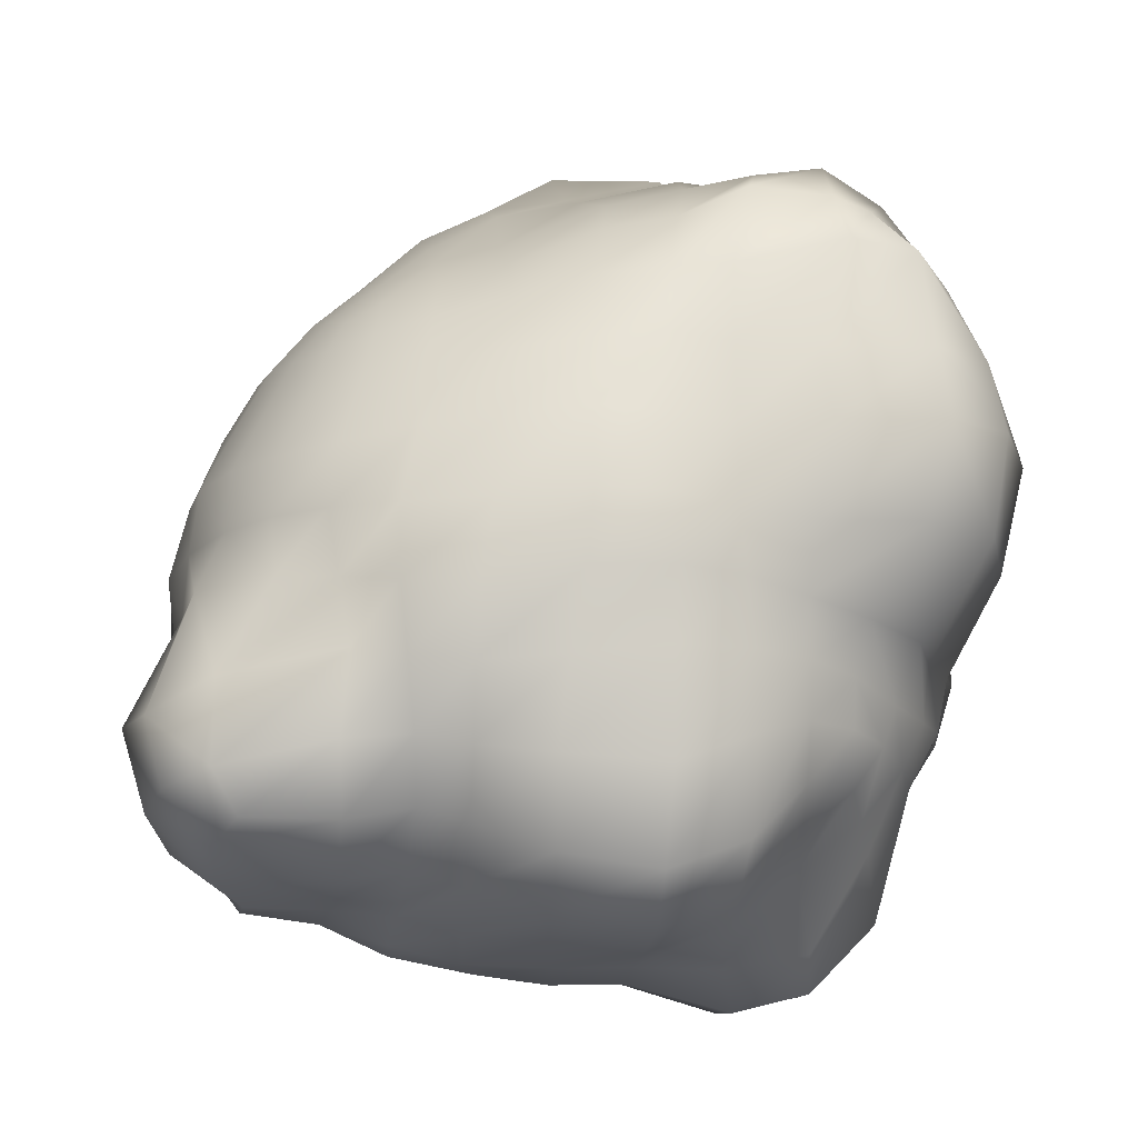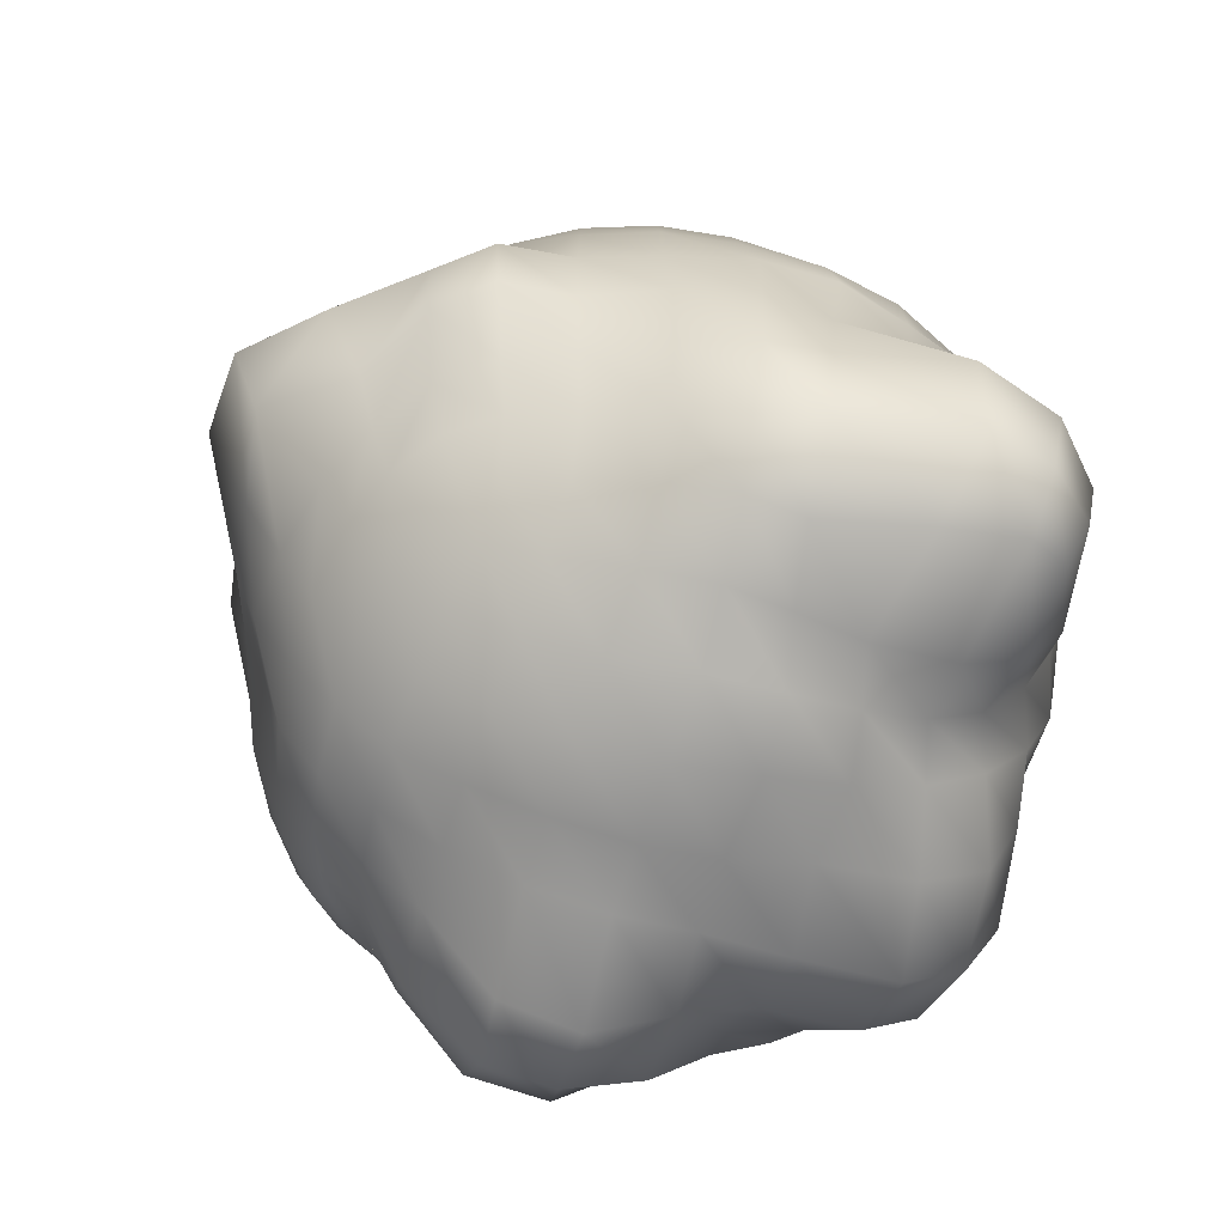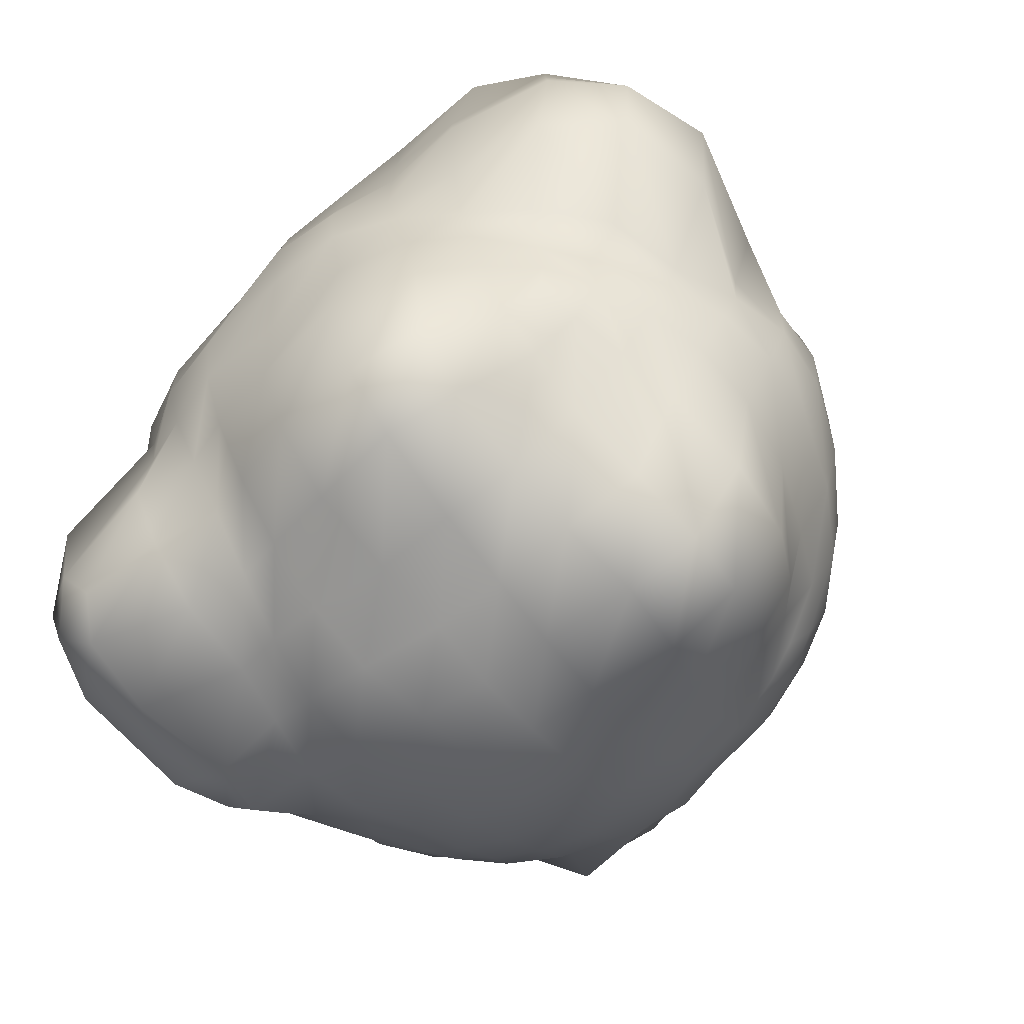
<metadata>
{"format":"obj","ext":"obj","renderer":"f3d","projection":"perspective","resolution":1024,"background":"white","views":[{"elev":-16.8,"azim":-3.5,"up":"+Z"},{"elev":-61.4,"azim":-105.4,"up":"+Z"},{"elev":-67.1,"azim":37.8,"up":"+Z"}]}
</metadata>
<code>
g default
v -0.6351 -0.6351 0.6351
v 0.8247 -0.8934 0.9017
v -0.6307 0.644 0.6706
v 0.6893 0.6761 0.7993
v -0.6351 0.6351 -0.6351
v 0.6481 0.661 -0.646
v -0.8738 -0.8374 -0.8201
v 0.7265 -0.6992 -0.6338
v -0.8786 0.7901 0
v 0.9207 -0.02515 -0.9477
v -0.04984 -0.911 -0.916
v -0.9079 -0.01068 -0.9289
v 0.9378 -0.9738 -0.02337
v -0.8138 -0.8143 0.004827
v 0.08135 -0.8863 0.8383
v 0.8643 -0.01618 0.899
v 0.01133 0.8552 0.9443
v -0.7778 -0 0.7778
v 0.7778 0.7778 -0
v 0.000438 0.7778 -0.7787
v -0.02057 -0.03415 1.369
v 0.02014 1.111 -0
v -0.02148 0.004442 -1.125
v 0.03325 -1.15 -0.000328
v 1.17 -0.01276 0.003526
v -1.136 -0.01767 -0.01551
v -0.4022 -0.3985 0.9679
v 0.5324 -0.5286 1.12
v 0.5681 0.5339 1.323
v -0.4195 0.4485 1.083
v -0.4081 0.94 0.4288
v 0.4172 0.9613 0.4977
v 0.4059 0.9384 -0.4059
v -0.4081 0.94 -0.4288
v -0.4059 0.4059 -0.9384
v 0.4018 0.4472 -0.9795
v 0.4347 -0.4421 -1.025
v -0.4605 -0.4374 -1.008
v -0.4424 -1 -0.4233
v 0.4609 -1.013 -0.3926
v 0.4156 -1.056 0.4433
v -0.4059 -0.9384 0.4059
v 1.224 -0.538 0.5255
v 1.006 -0.4442 -0.4483
v 1.007 0.3912 -0.4298
v 1.018 0.3543 0.433
v -1.213 -0.5326 -0.5175
v -0.9384 -0.4059 0.4059
v -0.9384 0.4059 0.4059
v -0.9384 0.4059 -0.4059
v 0.03791 -0.4448 1.11
v 0.5317 -0.05029 1.144
v 0.004707 0.5901 1.374
v -0.437 0.02043 1.137
v 0.008679 1.037 0.4994
v 0.4863 0.9676 0.01777
v 0.000911 1.021 -0.4365
v -0.5147 1.228 0
v -0.01291 0.4412 -1.019
v 0.5041 -0.003231 -1.201
v -0.04787 -0.4413 -1.067
v -0.4835 -0.03076 -1.053
v -0.02229 -1.056 -0.4241
v 0.4195 -1.071 -0.03287
v 0.03327 -1.056 0.4492
v -0.4669 -1.044 -0.01753
v 1.229 -0.5096 -0.0325
v 1.111 -0.05125 -0.4212
v 1.081 0.3821 0.02069
v 1.064 0.008182 0.4556
v -1.058 -0.4502 0.004861
v -1.012 0 0.4316
v -1.012 0.4316 0
v -1.143 -0.004519 -0.5583
v -0.3754 -0.7311 0.7311
v 0.4716 -1.002 0.9241
v 0.8612 -0.4683 0.9184
v 0.834 0.3614 0.8804
v 0.4139 0.8086 0.9057
v -0.3711 0.7753 0.8618
v -0.7277 0.3823 0.7587
v -0.7311 -0.3754 0.7311
v 0.7497 0.7383 0.4423
v 0.7569 0.7387 -0.4197
v 0.3817 0.749 -0.7514
v -0.3754 0.7311 -0.7311
v -0.7399 0.7357 -0.3813
v -0.7399 0.7357 0.3813
v 0.7965 0.4296 -0.7882
v 0.8235 -0.4385 -0.7256
v 0.4589 -0.893 -0.8748
v -0.4137 -0.7862 -0.7807
v -0.9477 -0.4822 -0.9337
v -0.7435 0.3671 -0.7386
v 0.7642 -0.7588 -0.3996
v 0.9793 -0.9841 0.4696
v -0.7311 -0.7311 0.3754
v -0.939 -0.9347 -0.4665
v -0.5483 -0.5483 0.7802
v -0.1991 -0.6079 0.8949
v -0.2173 -0.2071 1.183
v -0.6051 -0.1935 0.9171
v 0.3145 -0.7738 1.012
v 0.7019 -0.8234 1.065
v 0.732 -0.2778 1.07
v 0.2839 -0.2605 1.189
v 0.2882 0.3381 1.47
v 0.7236 0.1712 1.04
v 0.6192 0.6001 0.9539
v 0.2555 0.8075 1.206
v -0.6065 0.2224 0.9929
v -0.2816 0.247 1.267
v -0.2105 0.6756 1.051
v -0.5452 0.5799 0.8887
v -0.5512 0.79 0.5662
v -0.1897 0.937 0.7275
v -0.2099 1.105 0.2471
v -0.6395 0.9036 0.2217
v 0.2208 0.9544 0.7633
v 0.5757 0.8292 0.6949
v 0.6079 0.8949 0.1991
v 0.2852 1.021 0.2802
v 0.2324 1.027 -0.1309
v 0.6079 0.8949 -0.1991
v 0.5685 0.7928 -0.5856
v 0.1991 0.8949 -0.6079
v -0.6395 0.9036 -0.2217
v -0.2099 1.105 -0.2471
v -0.2 0.898 -0.6088
v -0.5529 0.7867 -0.5528
v -0.5483 0.5483 -0.7802
v -0.1991 0.6079 -0.8949
v -0.222 0.219 -1.06
v -0.652 0.1744 -0.9256
v 0.189 0.626 -0.9005
v 0.5515 0.5851 -0.7842
v 0.7199 0.206 -1.126
v 0.1931 0.2318 -1.084
v 0.1999 -0.2164 -1.105
v 0.6994 -0.2267 -1.067
v 0.635 -0.6103 -0.7976
v 0.2243 -0.7566 -1.085
v -0.649 -0.2113 -0.9528
v -0.2754 -0.2412 -1.104
v -0.2772 -0.6614 -0.9695
v -0.6145 -0.645 -0.9447
v -0.6127 -0.9463 -0.6334
v -0.2678 -0.9702 -0.6486
v -0.2569 -1.1 -0.2382
v -0.6267 -0.9402 -0.1948
v 0.2448 -1.058 -0.7072
v 0.6283 -0.8471 -0.5442
v 0.6146 -0.943 -0.2285
v 0.2544 -1.12 -0.1988
v 0.2242 -1.098 0.2257
v 0.6785 -1.086 0.2121
v 0.7317 -1.051 0.7558
v 0.2506 -1.022 0.6736
v -0.636 -0.917 0.1862
v -0.2097 -1.063 0.2206
v -0.1809 -0.9095 0.6138
v -0.5483 -0.7802 0.5483
v 1.057 -0.7519 0.7358
v 1.194 -0.8405 0.2774
v 1.202 -0.199 0.2348
v 0.9892 -0.2416 0.7113
v 0.9628 -0.6593 -0.2718
v 0.8625 -0.6025 -0.5548
v 0.9905 -0.2672 -0.6
v 1.12 -0.223 -0.2602
v 1.153 0.1687 -0.2238
v 0.9648 0.184 -0.5859
v 0.8051 0.5716 -0.5647
v 0.932 0.5963 -0.2331
v 0.983 0.1646 0.678
v 1.145 0.1779 0.2429
v 0.937 0.5739 0.2127
v 0.8481 0.5399 0.6712
v -1.082 -0.7493 -0.7296
v -1.02 -0.6913 -0.1732
v -1.103 -0.2157 -0.2139
v -1.1 -0.1756 -0.7932
v -0.9374 -0.6364 0.1888
v -0.7802 -0.5483 0.5483
v -0.8949 -0.1991 0.6079
v -1.079 -0.2316 0.2071
v -1.056 0.2179 0.2179
v -0.8949 0.1991 0.6079
v -0.7802 0.5483 0.5483
v -0.8954 0.609 0.1991
v -0.9516 0.1778 -0.6424
v -1.084 0.2024 -0.2332
v -0.9763 0.6277 -0.1991
v -0.7802 0.5483 -0.5483
v -0.3859 -0.5819 0.85
v -0.2021 -0.4104 1.072
v -0.4207 -0.1927 1.087
v -0.5819 -0.3859 0.85
v 0.5115 -0.7945 1.051
v 0.7016 -0.4866 1.051
v 0.5446 -0.2995 1.157
v 0.3207 -0.5318 1.145
v 0.6093 0.2008 1.299
v 0.6858 0.3934 1.01
v 0.4776 0.7216 1.08
v 0.28 0.572 1.408
v -0.4371 0.2381 1.132
v -0.2724 0.5071 1.211
v -0.3912 0.6321 0.996
v -0.5813 0.4154 0.9599
v -0.3803 0.876 0.6611
v -0.1981 1.006 0.4751
v -0.4868 1.143 0.2335
v -0.5913 0.8474 0.4026
v 0.4127 0.9069 0.7372
v 0.5919 0.8703 0.4672
v 0.4532 0.9696 0.2181
v 0.2207 0.9755 0.6062
v 0.5006 0.9314 -0.1835
v 0.5944 0.8509 -0.4112
v 0.3984 0.8558 -0.6086
v 0.2401 0.9496 -0.3313
v -0.4868 1.143 -0.2335
v -0.2024 0.9968 -0.4403
v -0.3892 0.8573 -0.5874
v -0.5913 0.8474 -0.4026
v -0.3859 0.5819 -0.85
v -0.2087 0.4246 -0.9977
v -0.4369 0.1996 -1.002
v -0.5819 0.3859 -0.85
v 0.3791 0.6118 -0.8571
v 0.6418 0.4442 -0.9685
v 0.4831 0.2274 -1.171
v 0.1907 0.4457 -1.01
v 0.454 -0.2303 -1.112
v 0.6414 -0.4271 -0.8708
v 0.4354 -0.7174 -1.021
v 0.2091 -0.463 -1.108
v -0.4844 -0.2413 -1.055
v -0.2821 -0.4603 -1.064
v -0.4307 -0.6218 -0.9161
v -0.617 -0.4041 -0.9552
v -0.4199 -0.9139 -0.6105
v -0.2669 -1.058 -0.4478
v -0.4633 -1.047 -0.2312
v -0.5934 -0.9429 -0.3885
v 0.4712 -0.9687 -0.6087
v 0.6274 -0.9045 -0.3914
v 0.442 -1.049 -0.2062
v 0.2493 -1.065 -0.3999
v 0.4187 -1.067 0.2169
v 0.6478 -1.055 0.4395
v 0.419 -1.048 0.6753
v 0.2374 -1.084 0.4595
v -0.4236 -0.9935 0.2085
v -0.1922 -1.007 0.4289
v -0.3859 -0.85 0.5819
v -0.5819 -0.85 0.3859
v 1.155 -0.8094 0.4929
v 1.293 -0.5712 0.2705
v 1.119 -0.1863 0.4886
v 1.037 -0.4419 0.7376
v 0.8984 -0.61 -0.4418
v 0.9412 -0.449 -0.5816
v 1.082 -0.2541 -0.4298
v 1.031 -0.4167 -0.2713
v 1.086 0.167 -0.4197
v 0.8785 0.4078 -0.5702
v 0.8855 0.5942 -0.435
v 1.07 0.3826 -0.2283
v 1.08 0.1702 0.4552
v 1.071 0.3722 0.2327
v 0.9008 0.5497 0.4263
v 0.9374 0.3528 0.6798
v -1.132 -0.7717 -0.536
v -1.071 -0.4322 -0.1773
v -1.147 -0.1791 -0.5335
v -1.139 -0.5559 -0.7586
v -0.8518 -0.5831 0.3848
v -0.85 -0.3859 0.5819
v -0.9935 -0.2085 0.4236
v -1.033 -0.4468 0.1967
v -0.9935 0.2085 0.4236
v -0.85 0.3859 0.5819
v -0.85 0.5819 0.3859
v -0.9935 0.4236 0.2085
v -1.043 0.1885 -0.4502
v -0.9935 0.4236 -0.2085
v -0.85 0.5819 -0.3859
v -0.8629 0.3772 -0.5897
v 0.0132 -0.2275 1.215
v 0.09233 -0.7299 0.9739
v 0.3092 -0.06941 1.357
v 0.7227 -0.03585 1.049
v 0.006773 0.3124 1.453
v -0.01511 0.7827 1.162
v -0.2372 0.008288 1.216
v -0.6134 0.01619 0.9805
v 0.01431 1.084 0.2311
v 0.015 0.9638 0.7634
v 0.2228 1.084 0
v 0.6182 0.9099 0
v 0.01431 1.084 -0.2311
v 0 0.9099 -0.6182
v -0.2704 1.248 0
v -0.7 1.021 0
v -0.01827 0.2284 -1.09
v -0.000916 0.6247 -0.9224
v 0.1972 0.006643 -1.119
v 0.7306 0.000243 -1.144
v -0.02352 -0.2134 -1.11
v -0.05248 -0.7121 -1.047
v -0.2431 -0.01161 -1.098
v -0.6786 -0.02609 -0.9629
v 0.02029 -1.117 -0.2026
v -0.05319 -1.014 -0.6771
v 0.2457 -1.14 -0.006069
v 0.6371 -1.015 -0.03559
v 0.03262 -1.119 0.236
v 0.06126 -0.9938 0.6605
v -0.2208 -1.087 -0.01079
v -0.6587 -0.9527 -0.01065
v 1.119 -0.1935 -0.02472
v 1.151 -0.8001 -0.01294
v 1.171 -0.03678 -0.2343
v 1.001 -0.04923 -0.5948
v 1.166 0.1764 0.02005
v 0.9411 0.593 0.01013
v 1.135 0.007047 0.2325
v 0.9698 -0.0042 0.6746
v -1.13 -0.2427 -0.01083
v -0.9469 -0.6429 0.01302
v -1.077 -0 0.2224
v -0.9099 -0 0.6182
v -1.077 0.2224 0
v -0.995 0.6409 0
v -1.134 -0.01643 -0.2424
v -1.038 -0.000179 -0.7556
v -0.1811 -0.7762 0.7699
v -0.53 -0.6816 0.6816
v 0.2761 -0.9186 0.8626
v 0.7137 -0.9426 0.9269
v 0.8705 -0.2447 0.9319
v 0.8757 -0.777 0.9713
v 0.8731 0.1671 0.8983
v 0.7613 0.5468 0.8447
v 0.2201 0.8486 0.9369
v 0.5719 0.7477 0.854
v -0.1902 0.8284 0.9217
v -0.5225 0.7054 0.768
v -0.7651 0.1953 0.7696
v -0.6771 0.5391 0.718
v -0.7656 -0.1943 0.7656
v -0.6816 -0.53 0.6816
v 0.7702 0.7619 0.1958
v 0.7211 0.7099 0.6666
v 0.7729 0.7656 -0.2095
v 0.707 0.6997 -0.5665
v 0.2004 0.7743 -0.7867
v 0.5383 0.7056 -0.6952
v -0.1943 0.7656 -0.7656
v -0.53 0.6816 -0.6816
v -0.8614 0.7789 -0.2015
v -0.6816 0.6816 -0.53
v -0.7804 0.7603 0.2015
v -0.6816 0.6816 0.53
v 0.895 0.2175 -0.9505
v 0.6941 0.5637 -0.6784
v 0.8685 -0.257 -0.7867
v 0.7754 -0.5941 -0.6784
v 0.2284 -0.9337 -0.9636
v 0.6267 -0.7577 -0.6947
v -0.2704 -0.8358 -0.8273
v -0.6053 -0.8342 -0.8242
v -0.8904 -0.1741 -0.941
v -0.949 -0.7196 -0.8765
v -0.8211 0.1701 -0.8037
v -0.6816 0.53 -0.6816
v 0.7978 -0.8264 -0.2545
v 0.7607 -0.7365 -0.5404
v 1.007 -1.015 0.2509
v 0.9453 -0.9373 0.7711
v -0.8048 -0.796 0.1824
v -0.6816 -0.6816 0.53
v -0.7957 -0.8241 -0.1606
v -0.945 -0.8893 -0.6982
g pCube1
f 1 340 99 354
f 340 75 195 99
f 99 195 27 198
f 354 99 198 82
f 75 339 100 195
f 339 15 292 100
f 100 292 51 196
f 195 100 196 27
f 27 196 101 197
f 196 51 291 101
f 101 291 21 297
f 197 101 297 54
f 82 198 102 353
f 198 27 197 102
f 102 197 54 298
f 353 102 298 18
f 15 341 103 292
f 341 76 199 103
f 103 199 28 202
f 292 103 202 51
f 76 342 104 199
f 342 2 344 104
f 104 344 77 200
f 199 104 200 28
f 28 200 105 201
f 200 77 343 105
f 105 343 16 294
f 201 105 294 52
f 51 202 106 291
f 202 28 201 106
f 106 201 52 293
f 291 106 293 21
f 21 293 107 295
f 293 52 203 107
f 107 203 29 206
f 295 107 206 53
f 52 294 108 203
f 294 16 345 108
f 108 345 78 204
f 203 108 204 29
f 29 204 109 205
f 204 78 346 109
f 109 346 4 348
f 205 109 348 79
f 53 206 110 296
f 206 29 205 110
f 110 205 79 347
f 296 110 347 17
f 18 298 111 351
f 298 54 207 111
f 111 207 30 210
f 351 111 210 81
f 54 297 112 207
f 297 21 295 112
f 112 295 53 208
f 207 112 208 30
f 30 208 113 209
f 208 53 296 113
f 113 296 17 349
f 209 113 349 80
f 81 210 114 352
f 210 30 209 114
f 114 209 80 350
f 352 114 350 3
f 3 350 115 366
f 350 80 211 115
f 115 211 31 214
f 366 115 214 88
f 80 349 116 211
f 349 17 300 116
f 116 300 55 212
f 211 116 212 31
f 31 212 117 213
f 212 55 299 117
f 117 299 22 305
f 213 117 305 58
f 88 214 118 365
f 214 31 213 118
f 118 213 58 306
f 365 118 306 9
f 17 347 119 300
f 347 79 215 119
f 119 215 32 218
f 300 119 218 55
f 79 348 120 215
f 348 4 356 120
f 120 356 83 216
f 215 120 216 32
f 32 216 121 217
f 216 83 355 121
f 121 355 19 302
f 217 121 302 56
f 55 218 122 299
f 218 32 217 122
f 122 217 56 301
f 299 122 301 22
f 22 301 123 303
f 301 56 219 123
f 123 219 33 222
f 303 123 222 57
f 56 302 124 219
f 302 19 357 124
f 124 357 84 220
f 219 124 220 33
f 33 220 125 221
f 220 84 358 125
f 125 358 6 360
f 221 125 360 85
f 57 222 126 304
f 222 33 221 126
f 126 221 85 359
f 304 126 359 20
f 9 306 127 363
f 306 58 223 127
f 127 223 34 226
f 363 127 226 87
f 58 305 128 223
f 305 22 303 128
f 128 303 57 224
f 223 128 224 34
f 34 224 129 225
f 224 57 304 129
f 129 304 20 361
f 225 129 361 86
f 87 226 130 364
f 226 34 225 130
f 130 225 86 362
f 364 130 362 5
f 5 362 131 378
f 362 86 227 131
f 131 227 35 230
f 378 131 230 94
f 86 361 132 227
f 361 20 308 132
f 132 308 59 228
f 227 132 228 35
f 35 228 133 229
f 228 59 307 133
f 133 307 23 313
f 229 133 313 62
f 94 230 134 377
f 230 35 229 134
f 134 229 62 314
f 377 134 314 12
f 20 359 135 308
f 359 85 231 135
f 135 231 36 234
f 308 135 234 59
f 85 360 136 231
f 360 6 368 136
f 136 368 89 232
f 231 136 232 36
f 36 232 137 233
f 232 89 367 137
f 137 367 10 310
f 233 137 310 60
f 59 234 138 307
f 234 36 233 138
f 138 233 60 309
f 307 138 309 23
f 23 309 139 311
f 309 60 235 139
f 139 235 37 238
f 311 139 238 61
f 60 310 140 235
f 310 10 369 140
f 140 369 90 236
f 235 140 236 37
f 37 236 141 237
f 236 90 370 141
f 141 370 8 372
f 237 141 372 91
f 61 238 142 312
f 238 37 237 142
f 142 237 91 371
f 312 142 371 11
f 12 314 143 375
f 314 62 239 143
f 143 239 38 242
f 375 143 242 93
f 62 313 144 239
f 313 23 311 144
f 144 311 61 240
f 239 144 240 38
f 38 240 145 241
f 240 61 312 145
f 145 312 11 373
f 241 145 373 92
f 93 242 146 376
f 242 38 241 146
f 146 241 92 374
f 376 146 374 7
f 7 374 147 386
f 374 92 243 147
f 147 243 39 246
f 386 147 246 98
f 92 373 148 243
f 373 11 316 148
f 148 316 63 244
f 243 148 244 39
f 39 244 149 245
f 244 63 315 149
f 149 315 24 321
f 245 149 321 66
f 98 246 150 385
f 246 39 245 150
f 150 245 66 322
f 385 150 322 14
f 11 371 151 316
f 371 91 247 151
f 151 247 40 250
f 316 151 250 63
f 91 372 152 247
f 372 8 380 152
f 152 380 95 248
f 247 152 248 40
f 40 248 153 249
f 248 95 379 153
f 153 379 13 318
f 249 153 318 64
f 63 250 154 315
f 250 40 249 154
f 154 249 64 317
f 315 154 317 24
f 24 317 155 319
f 317 64 251 155
f 155 251 41 254
f 319 155 254 65
f 64 318 156 251
f 318 13 381 156
f 156 381 96 252
f 251 156 252 41
f 41 252 157 253
f 252 96 382 157
f 157 382 2 342
f 253 157 342 76
f 65 254 158 320
f 254 41 253 158
f 158 253 76 341
f 320 158 341 15
f 14 322 159 383
f 322 66 255 159
f 159 255 42 258
f 383 159 258 97
f 66 321 160 255
f 321 24 319 160
f 160 319 65 256
f 255 160 256 42
f 42 256 161 257
f 256 65 320 161
f 161 320 15 339
f 257 161 339 75
f 97 258 162 384
f 258 42 257 162
f 162 257 75 340
f 384 162 340 1
f 2 382 163 344
f 382 96 259 163
f 163 259 43 262
f 344 163 262 77
f 96 381 164 259
f 381 13 324 164
f 164 324 67 260
f 259 164 260 43
f 43 260 165 261
f 260 67 323 165
f 165 323 25 329
f 261 165 329 70
f 77 262 166 343
f 262 43 261 166
f 166 261 70 330
f 343 166 330 16
f 13 379 167 324
f 379 95 263 167
f 167 263 44 266
f 324 167 266 67
f 95 380 168 263
f 380 8 370 168
f 168 370 90 264
f 263 168 264 44
f 44 264 169 265
f 264 90 369 169
f 169 369 10 326
f 265 169 326 68
f 67 266 170 323
f 266 44 265 170
f 170 265 68 325
f 323 170 325 25
f 25 325 171 327
f 325 68 267 171
f 171 267 45 270
f 327 171 270 69
f 68 326 172 267
f 326 10 367 172
f 172 367 89 268
f 267 172 268 45
f 45 268 173 269
f 268 89 368 173
f 173 368 6 358
f 269 173 358 84
f 69 270 174 328
f 270 45 269 174
f 174 269 84 357
f 328 174 357 19
f 16 330 175 345
f 330 70 271 175
f 175 271 46 274
f 345 175 274 78
f 70 329 176 271
f 329 25 327 176
f 176 327 69 272
f 271 176 272 46
f 46 272 177 273
f 272 69 328 177
f 177 328 19 355
f 273 177 355 83
f 78 274 178 346
f 274 46 273 178
f 178 273 83 356
f 346 178 356 4
f 7 386 179 376
f 386 98 275 179
f 179 275 47 278
f 376 179 278 93
f 98 385 180 275
f 385 14 332 180
f 180 332 71 276
f 275 180 276 47
f 47 276 181 277
f 276 71 331 181
f 181 331 26 337
f 277 181 337 74
f 93 278 182 375
f 278 47 277 182
f 182 277 74 338
f 375 182 338 12
f 14 383 183 332
f 383 97 279 183
f 183 279 48 282
f 332 183 282 71
f 97 384 184 279
f 384 1 354 184
f 184 354 82 280
f 279 184 280 48
f 48 280 185 281
f 280 82 353 185
f 185 353 18 334
f 281 185 334 72
f 71 282 186 331
f 282 48 281 186
f 186 281 72 333
f 331 186 333 26
f 26 333 187 335
f 333 72 283 187
f 187 283 49 286
f 335 187 286 73
f 72 334 188 283
f 334 18 351 188
f 188 351 81 284
f 283 188 284 49
f 49 284 189 285
f 284 81 352 189
f 189 352 3 366
f 285 189 366 88
f 73 286 190 336
f 286 49 285 190
f 190 285 88 365
f 336 190 365 9
f 12 338 191 377
f 338 74 287 191
f 191 287 50 290
f 377 191 290 94
f 74 337 192 287
f 337 26 335 192
f 192 335 73 288
f 287 192 288 50
f 50 288 193 289
f 288 73 336 193
f 193 336 9 363
f 289 193 363 87
f 94 290 194 378
f 290 50 289 194
f 194 289 87 364
f 378 194 364 5

</code>
